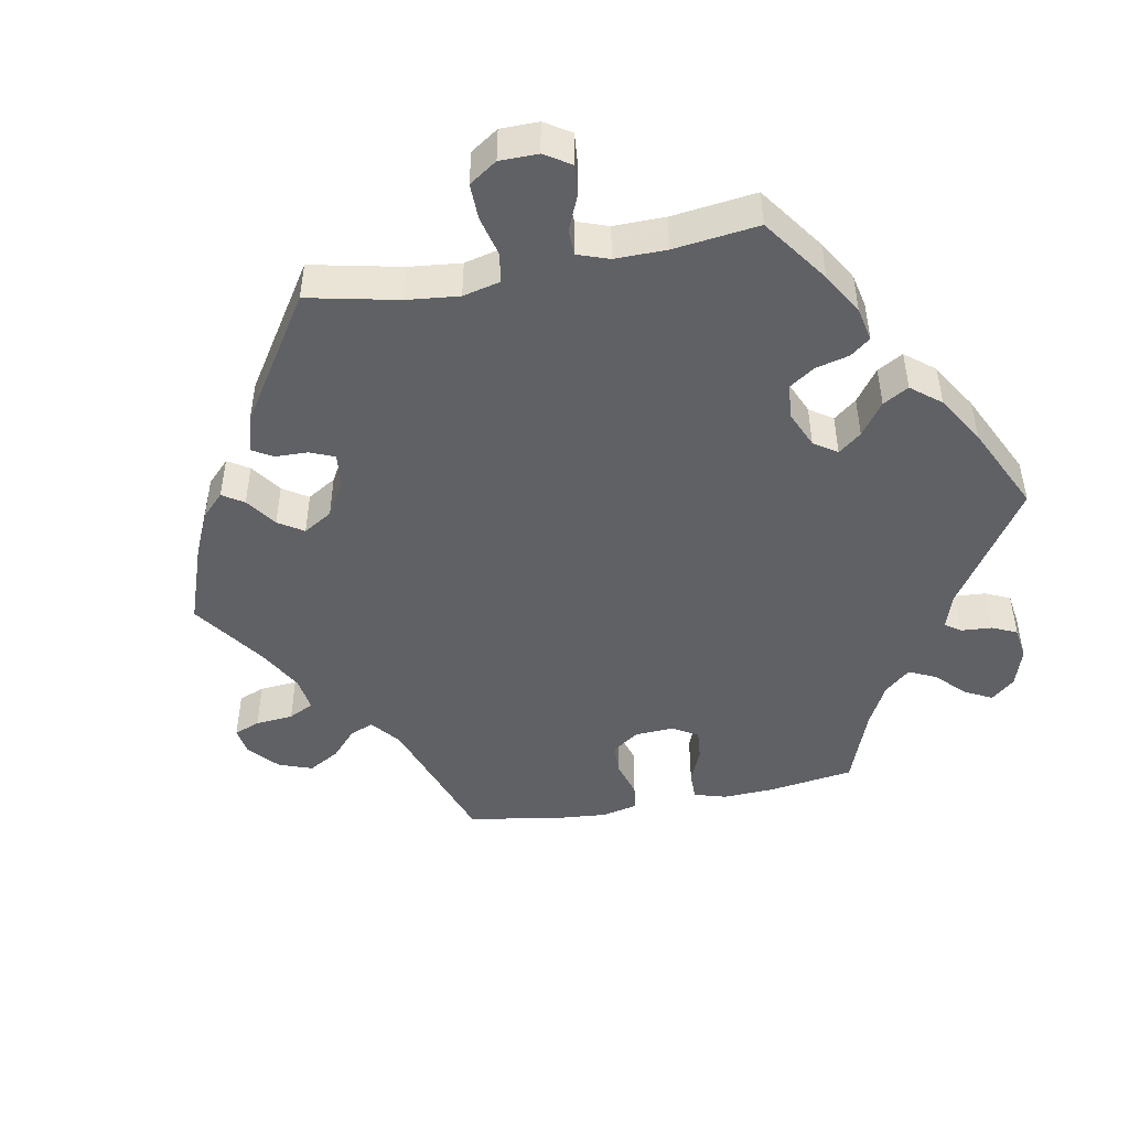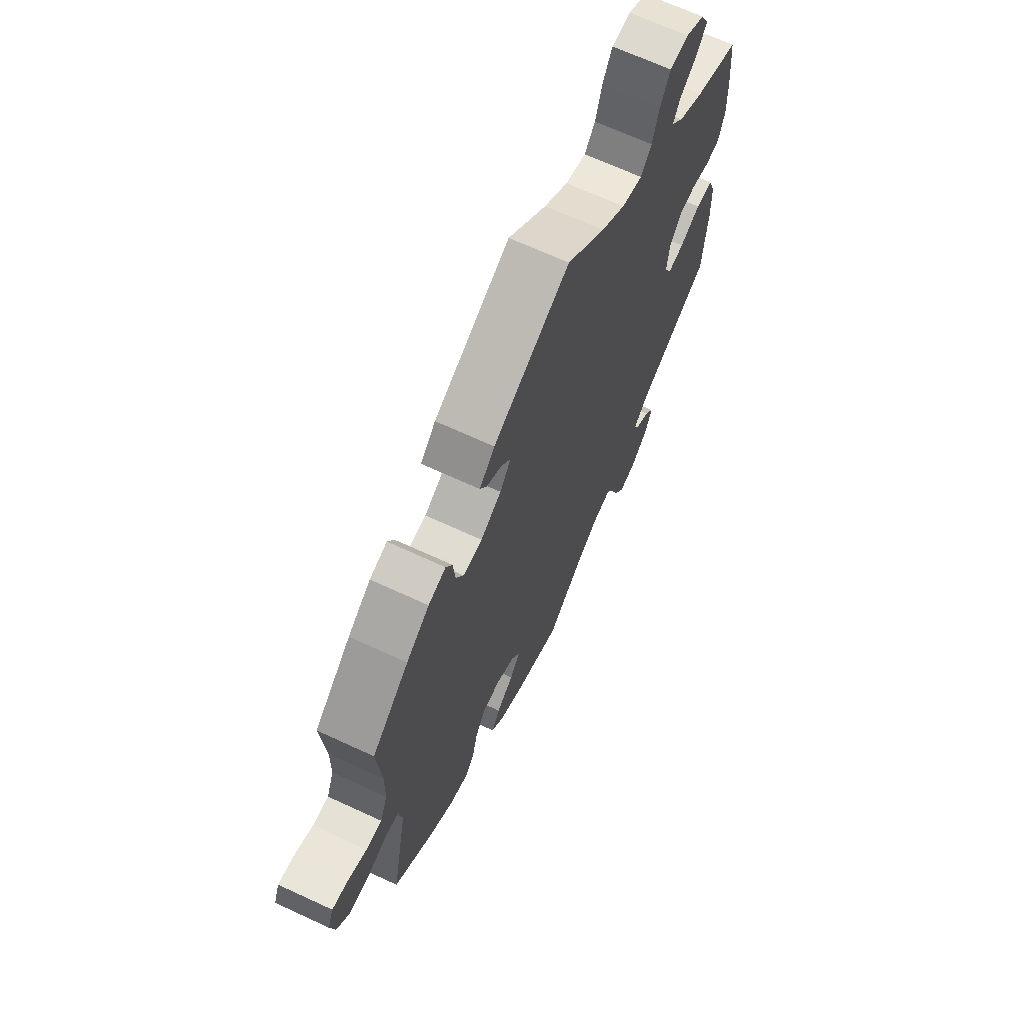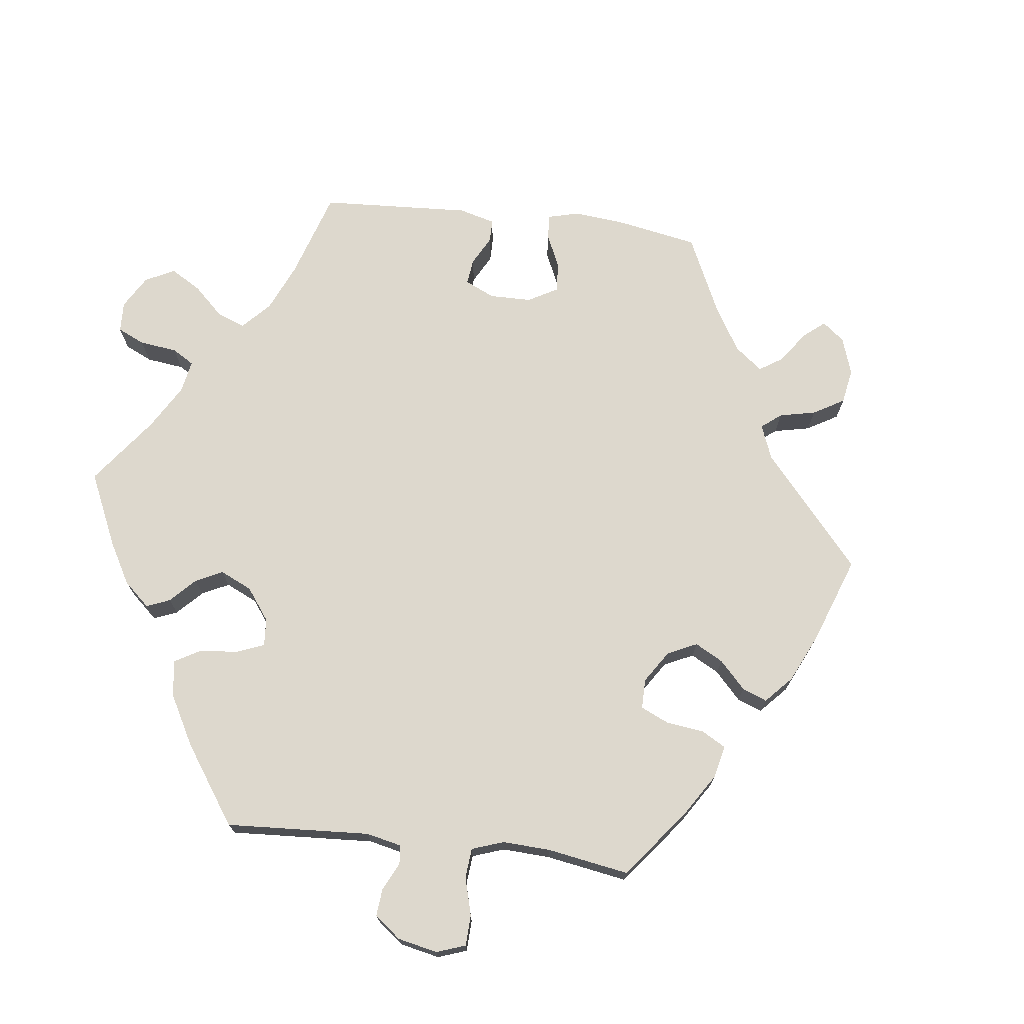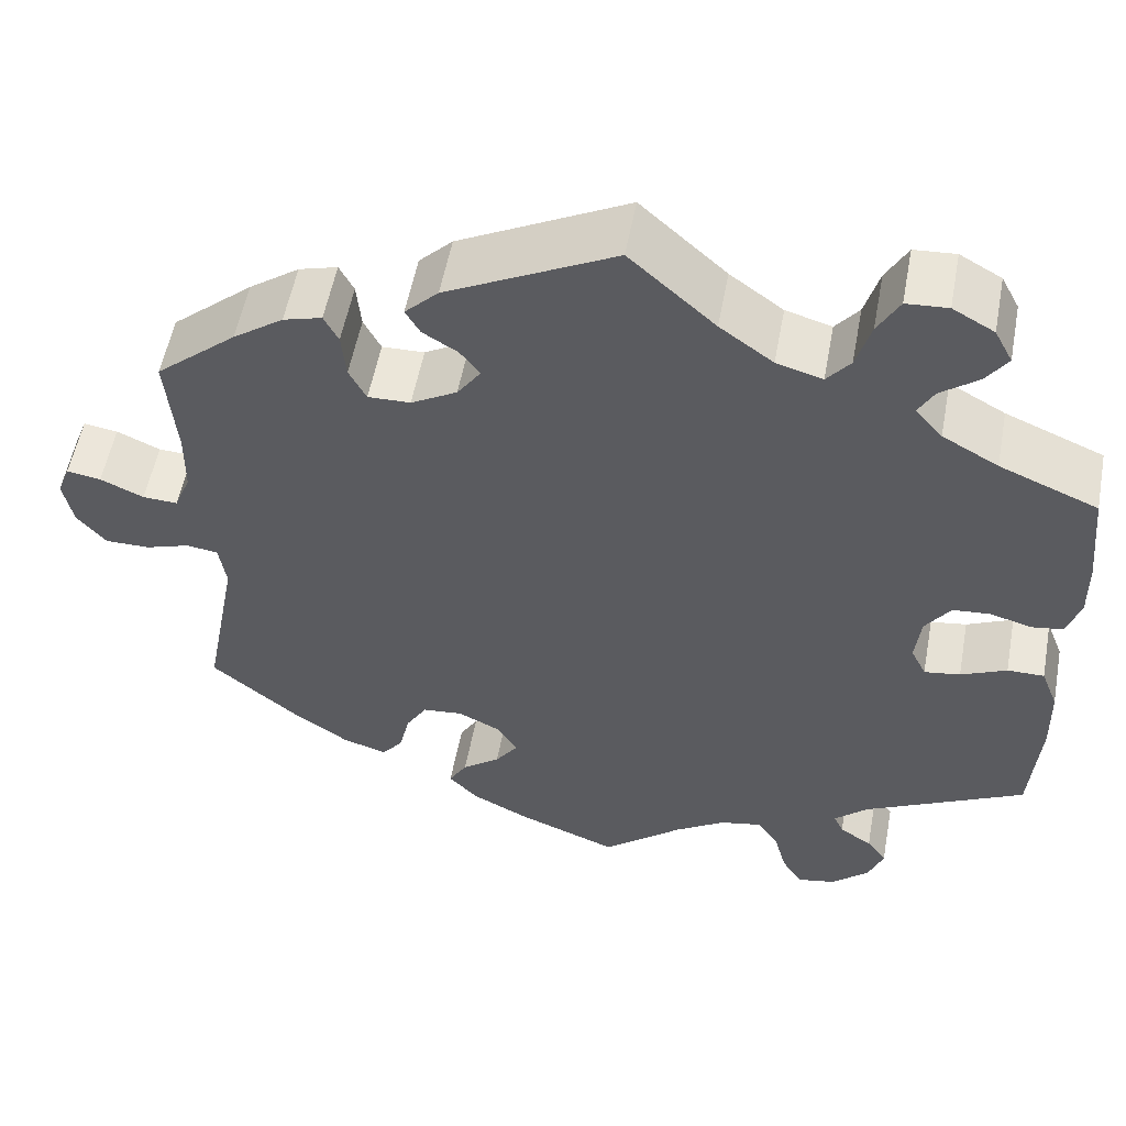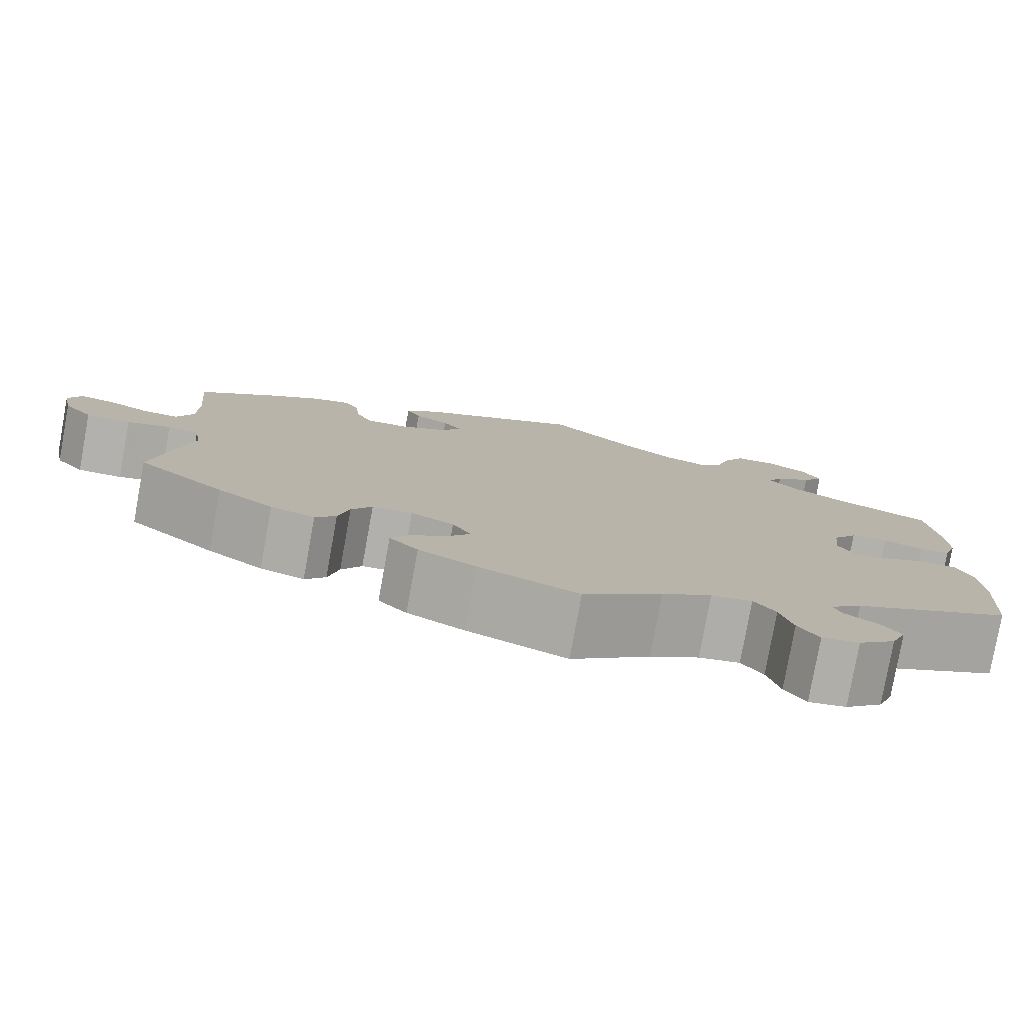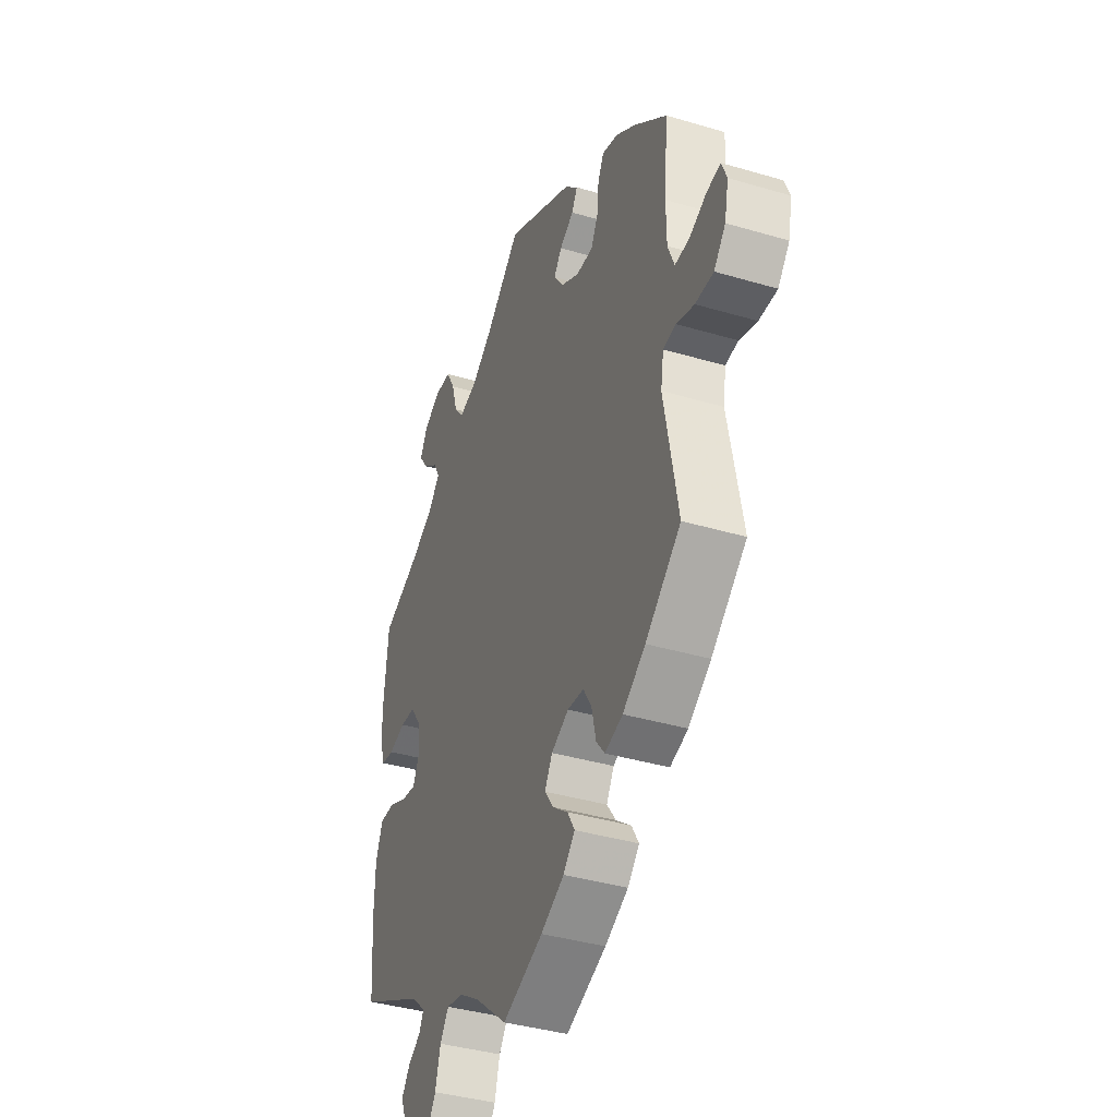
<metadata>
{"format":"obj","ext":"obj","renderer":"f3d","projection":"perspective","resolution":1024,"background":"white","views":[{"elev":-47.0,"azim":40.7,"up":"+Y"},{"elev":67.7,"azim":-65.1,"up":"+Z"},{"elev":72.1,"azim":156.9,"up":"+Y"},{"elev":54.7,"azim":10.5,"up":"+Z"},{"elev":-79.3,"azim":-10.3,"up":"+Z"},{"elev":-38.6,"azim":-110.5,"up":"+Z"}]}
</metadata>
<code>
v -0.111 0.07 -0.534
v -0.175 0.07 -0.501
v -0.207 0.07 -0.467
v -0.187 0.07 -0.433
v -0.145 0.07 -0.401
v -0.12 0.07 -0.366
v -0.141 0.07 -0.33
v -0.189 0.07 -0.306
v -0.234 0.07 -0.31
v -0.257 0.07 -0.348
v -0.269 0.07 -0.399
v -0.292 0.07 -0.428
v -0.341 0.07 -0.413
v -0.403 0.07 -0.37
v -0.5 0.07 -0.289
v -0.462 0.07 -0.087
v -0.47 0.07 -0.036
v -0.505 0.07 -0.031
v -0.554 0.07 -0.047
v -0.604 0.07 -0.047
v -0.636 0.07 -0.009
v -0.647 0.07 0.045
v -0.633 0.07 0.081
v -0.595 0.07 0.075
v -0.547 0.07 0.053
v -0.508 0.07 0.051
v -0.49 0.07 0.096
v -0.489 0.07 0.167
v -0.5 0.07 0.289
v -0.41 0.07 0.366
v -0.354 0.07 0.406
v -0.311 0.07 0.418
v -0.295 0.07 0.387
v -0.29 0.07 0.335
v -0.271 0.07 0.298
v -0.224 0.07 0.299
v -0.173 0.07 0.328
v -0.147 0.07 0.365
v -0.169 0.07 0.394
v -0.208 0.07 0.418
v -0.224 0.07 0.446
v -0.187 0.07 0.483
v 0 0.07 0.578
v 0.095 0.07 0.492
v 0.154 0.07 0.449
v 0.205 0.07 0.434
v 0.231 0.07 0.466
v 0.247 0.07 0.521
v 0.271 0.07 0.564
v 0.317 0.07 0.567
v 0.363 0.07 0.541
v 0.383 0.07 0.503
v 0.359 0.07 0.469
v 0.317 0.07 0.437
v 0.3 0.07 0.406
v 0.33 0.07 0.371
v 0.392 0.07 0.336
v 0.501 0.07 0.29
v 0.512 0.07 0.178
v 0.513 0.07 0.112
v 0.498 0.07 0.066
v 0.463 0.07 0.061
v 0.417 0.07 0.074
v 0.375 0.07 0.071
v 0.347 0.07 0.031
v 0.341 0.07 -0.024
v 0.358 0.07 -0.059
v 0.398 0.07 -0.053
v 0.449 0.07 -0.03
v 0.49 0.07 -0.03
v 0.509 0.07 -0.079
v 0.511 0.07 -0.157
v 0.501 0.07 -0.289
v 0.321 0.07 -0.38
v 0.284 0.07 -0.414
v 0.295 0.07 -0.438
v 0.331 0.07 -0.462
v 0.353 0.07 -0.493
v 0.336 0.07 -0.536
v 0.294 0.07 -0.574
v 0.252 0.07 -0.582
v 0.229 0.07 -0.546
v 0.215 0.07 -0.493
v 0.191 0.07 -0.459
v 0.145 0.07 -0.468
v 0.089 0.07 -0.504
v 0 0.07 -0.578
v -0.111 0 -0.534
v -0.175 0 -0.501
v -0.207 0 -0.467
v -0.187 0 -0.433
v -0.145 0 -0.401
v -0.12 0 -0.366
v -0.141 0 -0.33
v -0.189 0 -0.306
v -0.234 0 -0.31
v -0.257 0 -0.348
v -0.269 0 -0.399
v -0.292 0 -0.428
v -0.341 0 -0.413
v -0.403 0 -0.37
v -0.5 0 -0.289
v -0.462 0 -0.087
v -0.47 0 -0.036
v -0.505 0 -0.031
v -0.554 0 -0.047
v -0.604 0 -0.047
v -0.636 0 -0.009
v -0.647 0 0.045
v -0.633 0 0.081
v -0.595 0 0.075
v -0.547 0 0.053
v -0.508 0 0.051
v -0.49 0 0.096
v -0.489 0 0.167
v -0.5 0 0.289
v -0.41 0 0.366
v -0.354 0 0.406
v -0.311 0 0.418
v -0.295 0 0.387
v -0.29 0 0.335
v -0.271 0 0.298
v -0.224 0 0.299
v -0.173 0 0.328
v -0.147 0 0.365
v -0.169 0 0.394
v -0.208 0 0.418
v -0.224 0 0.446
v -0.187 0 0.483
v 0 0 0.578
v 0.095 0 0.492
v 0.154 0 0.449
v 0.205 0 0.434
v 0.231 0 0.466
v 0.247 0 0.521
v 0.271 0 0.564
v 0.317 0 0.567
v 0.363 0 0.541
v 0.383 0 0.503
v 0.359 0 0.469
v 0.317 0 0.437
v 0.3 0 0.406
v 0.33 0 0.371
v 0.392 0 0.336
v 0.501 0 0.29
v 0.512 0 0.178
v 0.513 0 0.112
v 0.498 0 0.066
v 0.463 0 0.061
v 0.417 0 0.074
v 0.375 0 0.071
v 0.347 0 0.031
v 0.341 0 -0.024
v 0.358 0 -0.059
v 0.398 0 -0.053
v 0.449 0 -0.03
v 0.49 0 -0.03
v 0.509 0 -0.079
v 0.511 0 -0.157
v 0.501 0 -0.289
v 0.321 0 -0.38
v 0.284 0 -0.414
v 0.295 0 -0.438
v 0.331 0 -0.462
v 0.353 0 -0.493
v 0.336 0 -0.536
v 0.294 0 -0.574
v 0.252 0 -0.582
v 0.229 0 -0.546
v 0.215 0 -0.493
v 0.191 0 -0.459
v 0.145 0 -0.468
v 0.089 0 -0.504
v 0 0 -0.578
f 86 87 1 2
f 85 86 2 3
f 84 85 3 4
f 80 81 82 83
f 80 83 84
f 79 80 84
f 76 77 78 79
f 75 76 79 84
f 74 75 84 4
f 68 69 70 71
f 67 68 71 72
f 60 61 62 63
f 60 63 64
f 57 58 59 60
f 56 57 60 64
f 55 56 64 65
f 51 52 53 54
f 51 54 55
f 50 51 55
f 47 48 49 50
f 46 47 50 55
f 45 46 55 65
f 41 42 43 44
f 39 40 41 44
f 38 39 44 45
f 37 38 45 65
f 31 32 33 34
f 31 34 35
f 28 29 30 31
f 27 28 31 35
f 26 27 35 36
f 22 23 24 25
f 22 25 26
f 21 22 26
f 18 19 20 21
f 17 18 21 26
f 13 14 15 16
f 13 16 17
f 10 11 12 13
f 9 10 13 17
f 8 9 17 26
f 73 74 4 5
f 67 72 73 5
f 66 67 5 6
f 65 66 6 7
f 26 36 37 65
f 7 8 26 65
f 89 88 174 173
f 90 89 173 172
f 91 90 172 171
f 170 169 168 167
f 171 170 167
f 171 167 166
f 166 165 164 163
f 171 166 163 162
f 91 171 162 161
f 158 157 156 155
f 159 158 155 154
f 150 149 148 147
f 151 150 147
f 147 146 145 144
f 151 147 144 143
f 152 151 143 142
f 141 140 139 138
f 142 141 138
f 142 138 137
f 137 136 135 134
f 142 137 134 133
f 152 142 133 132
f 131 130 129 128
f 131 128 127 126
f 132 131 126 125
f 152 132 125 124
f 121 120 119 118
f 122 121 118
f 118 117 116 115
f 122 118 115 114
f 123 122 114 113
f 112 111 110 109
f 113 112 109
f 113 109 108
f 108 107 106 105
f 113 108 105 104
f 103 102 101 100
f 104 103 100
f 100 99 98 97
f 104 100 97 96
f 113 104 96 95
f 92 91 161 160
f 92 160 159 154
f 93 92 154 153
f 94 93 153 152
f 152 124 123 113
f 152 113 95 94
f 1 88 89 2
f 2 89 90 3
f 3 90 91 4
f 4 91 92 5
f 5 92 93 6
f 6 93 94 7
f 7 94 95 8
f 8 95 96 9
f 9 96 97 10
f 10 97 98 11
f 11 98 99 12
f 12 99 100 13
f 13 100 101 14
f 14 101 102 15
f 15 102 103 16
f 16 103 104 17
f 17 104 105 18
f 18 105 106 19
f 19 106 107 20
f 20 107 108 21
f 21 108 109 22
f 22 109 110 23
f 23 110 111 24
f 24 111 112 25
f 25 112 113 26
f 26 113 114 27
f 27 114 115 28
f 28 115 116 29
f 29 116 117 30
f 30 117 118 31
f 31 118 119 32
f 32 119 120 33
f 33 120 121 34
f 34 121 122 35
f 35 122 123 36
f 36 123 124 37
f 37 124 125 38
f 38 125 126 39
f 39 126 127 40
f 40 127 128 41
f 41 128 129 42
f 42 129 130 43
f 43 130 131 44
f 44 131 132 45
f 45 132 133 46
f 46 133 134 47
f 47 134 135 48
f 48 135 136 49
f 49 136 137 50
f 50 137 138 51
f 51 138 139 52
f 52 139 140 53
f 53 140 141 54
f 54 141 142 55
f 55 142 143 56
f 56 143 144 57
f 57 144 145 58
f 58 145 146 59
f 59 146 147 60
f 60 147 148 61
f 61 148 149 62
f 62 149 150 63
f 63 150 151 64
f 64 151 152 65
f 65 152 153 66
f 66 153 154 67
f 67 154 155 68
f 68 155 156 69
f 69 156 157 70
f 70 157 158 71
f 71 158 159 72
f 72 159 160 73
f 73 160 161 74
f 74 161 162 75
f 75 162 163 76
f 76 163 164 77
f 77 164 165 78
f 78 165 166 79
f 79 166 167 80
f 80 167 168 81
f 81 168 169 82
f 82 169 170 83
f 83 170 171 84
f 84 171 172 85
f 85 172 173 86
f 86 173 174 87
f 87 174 88 1

</code>
